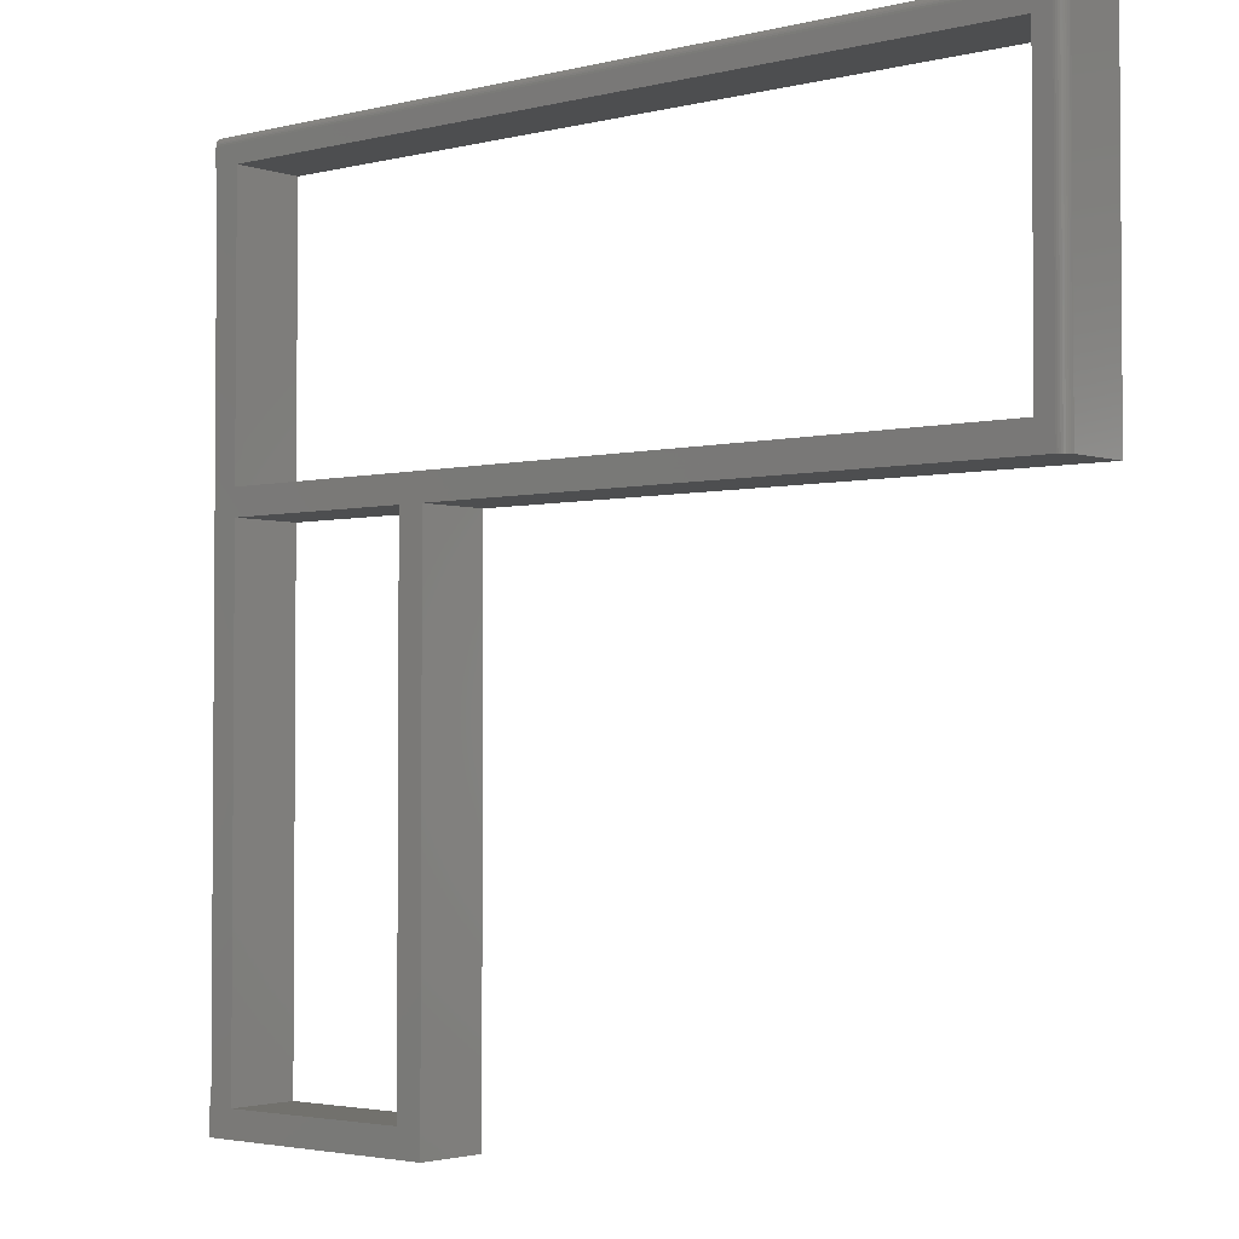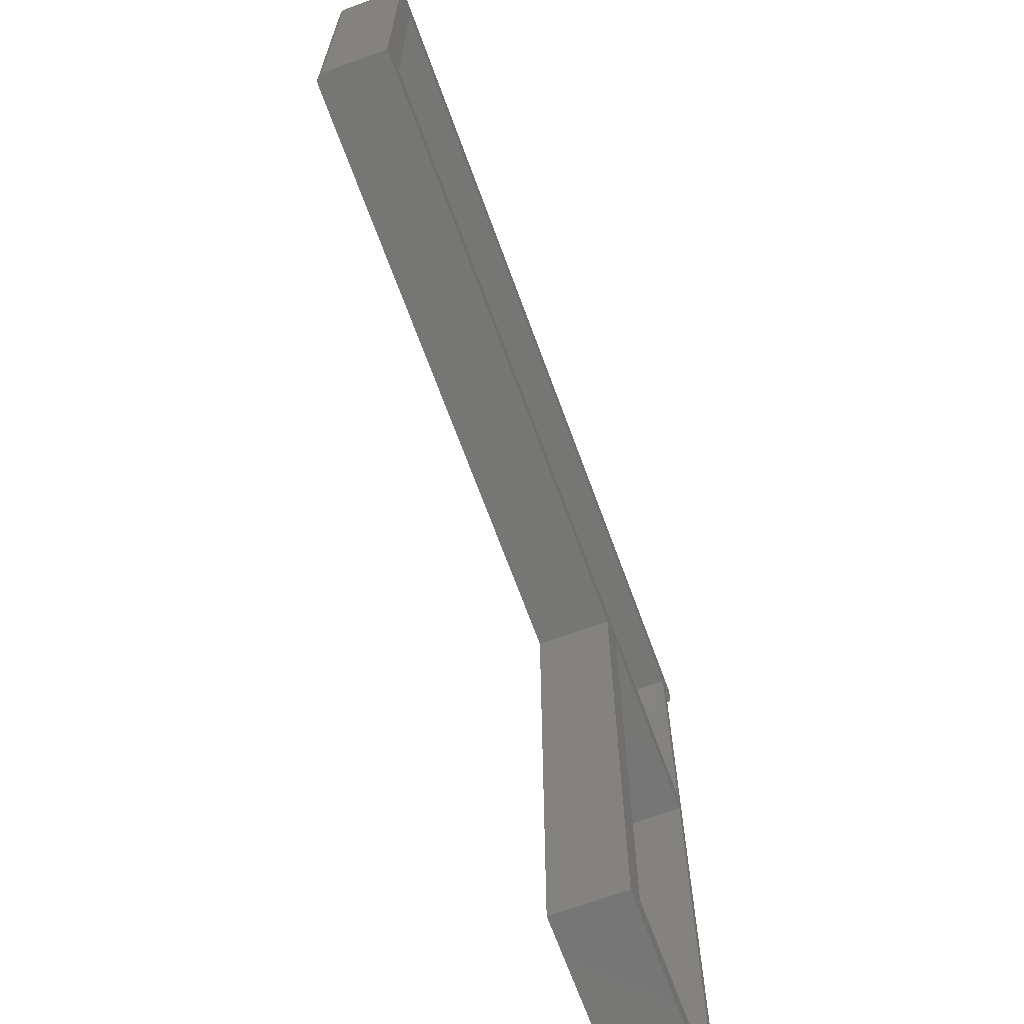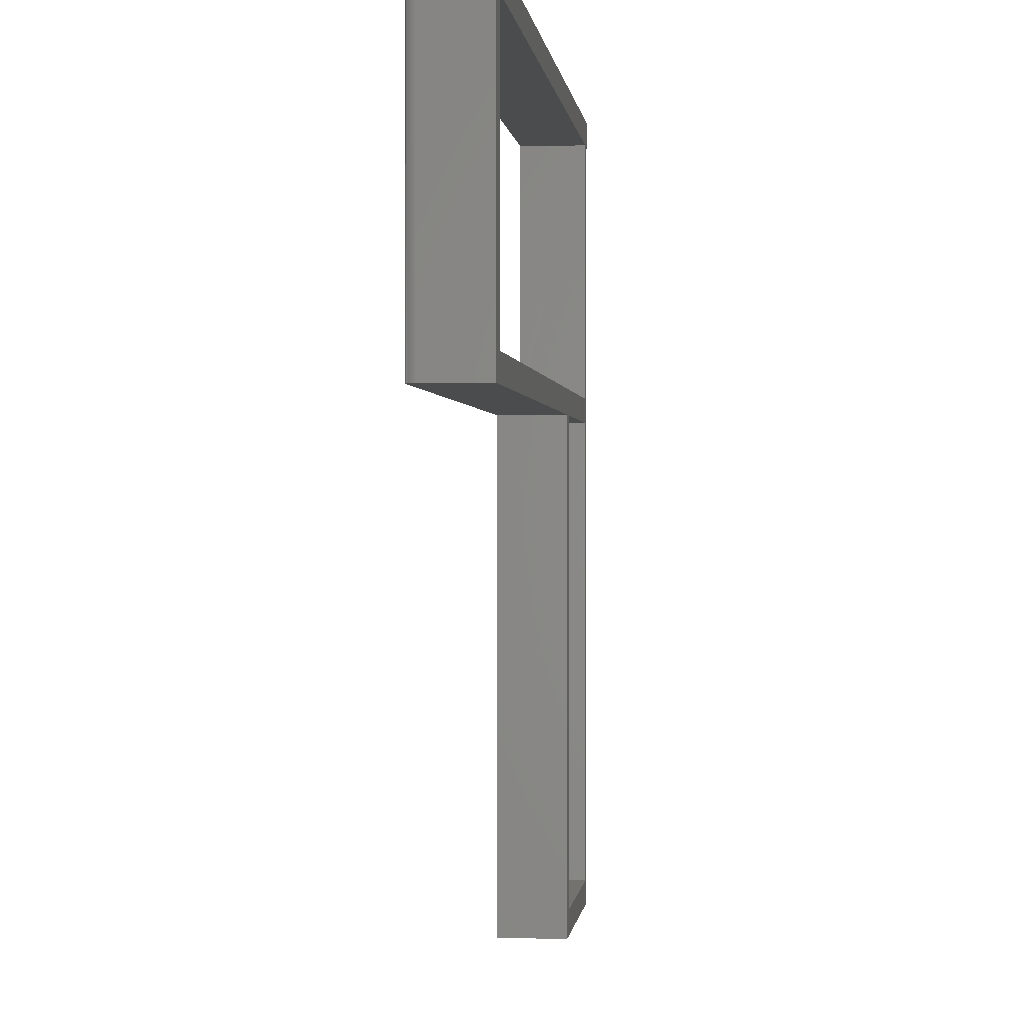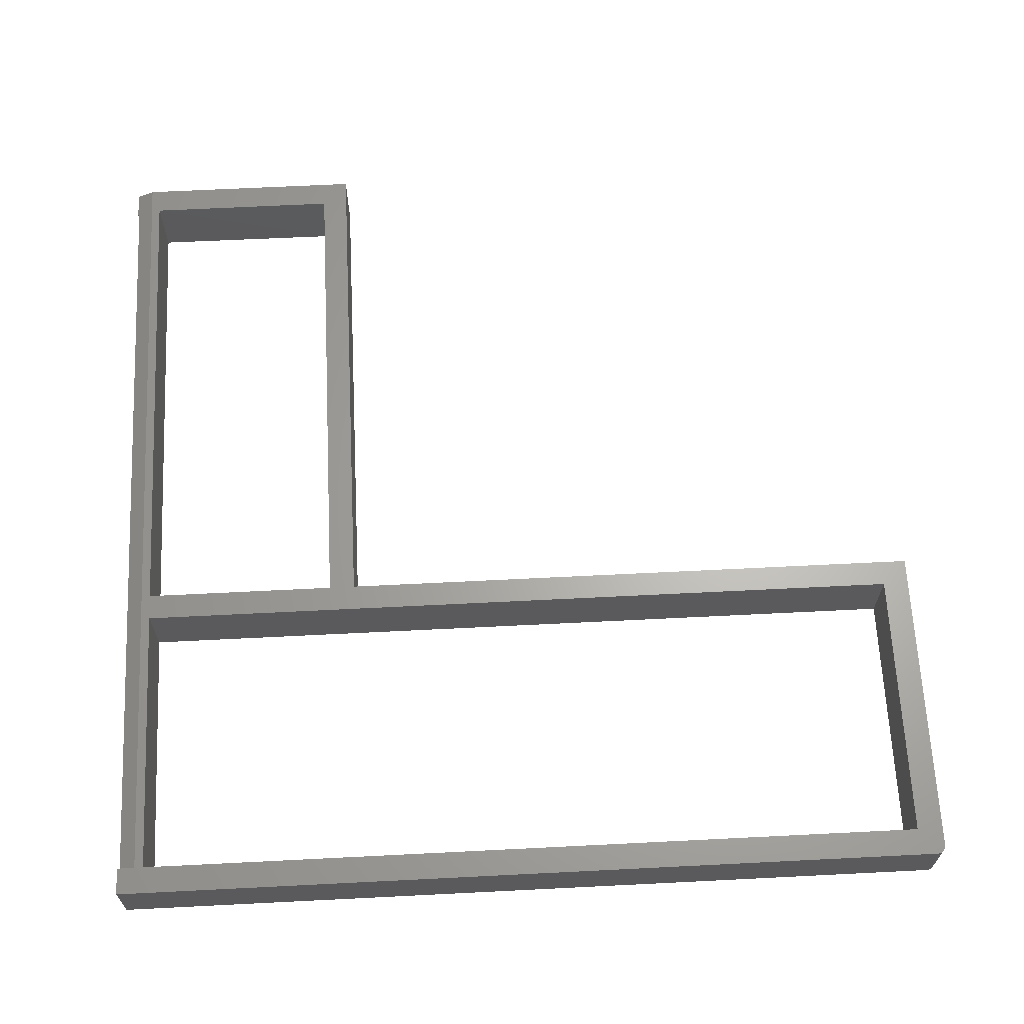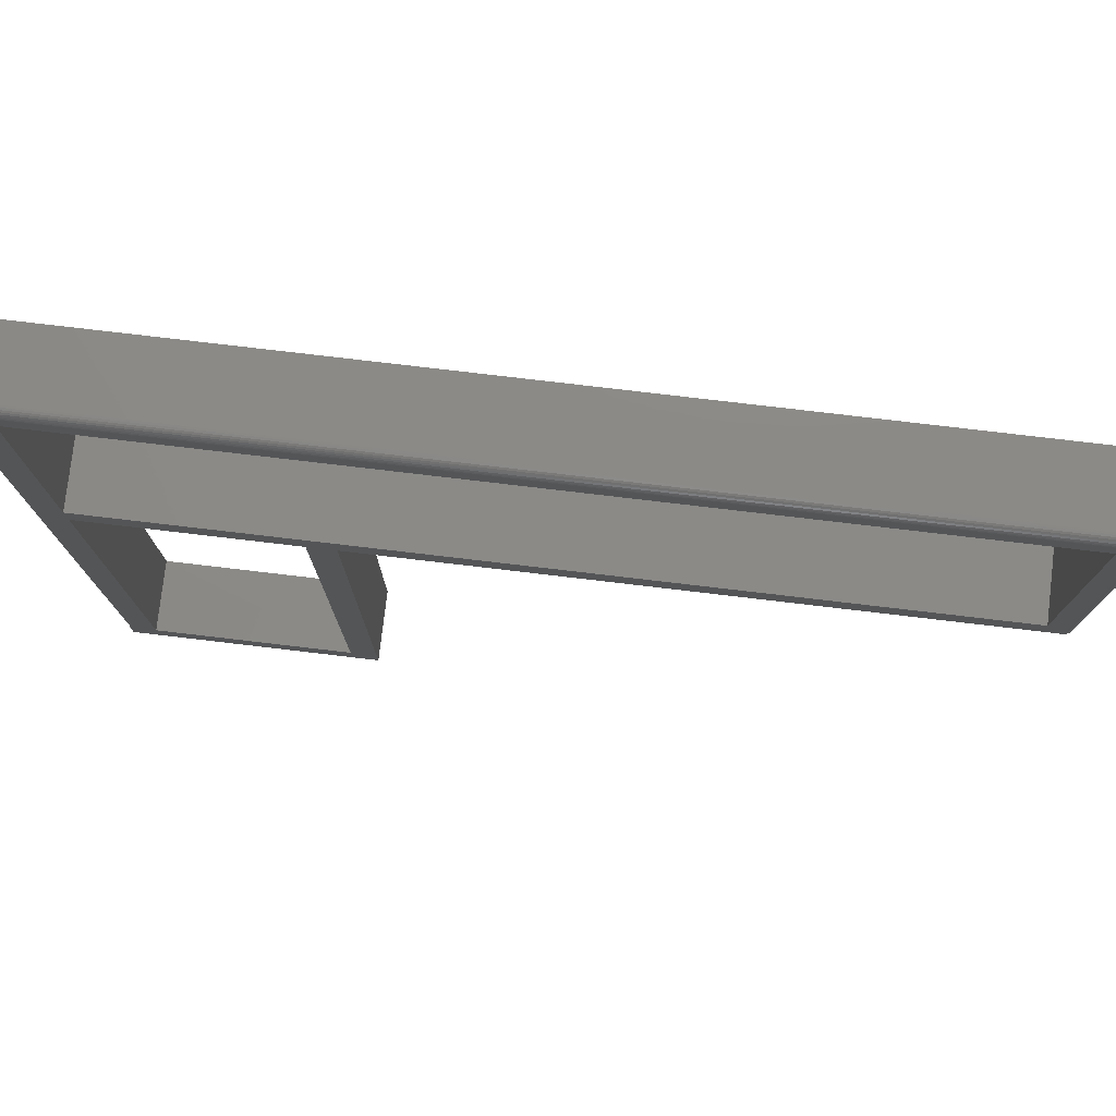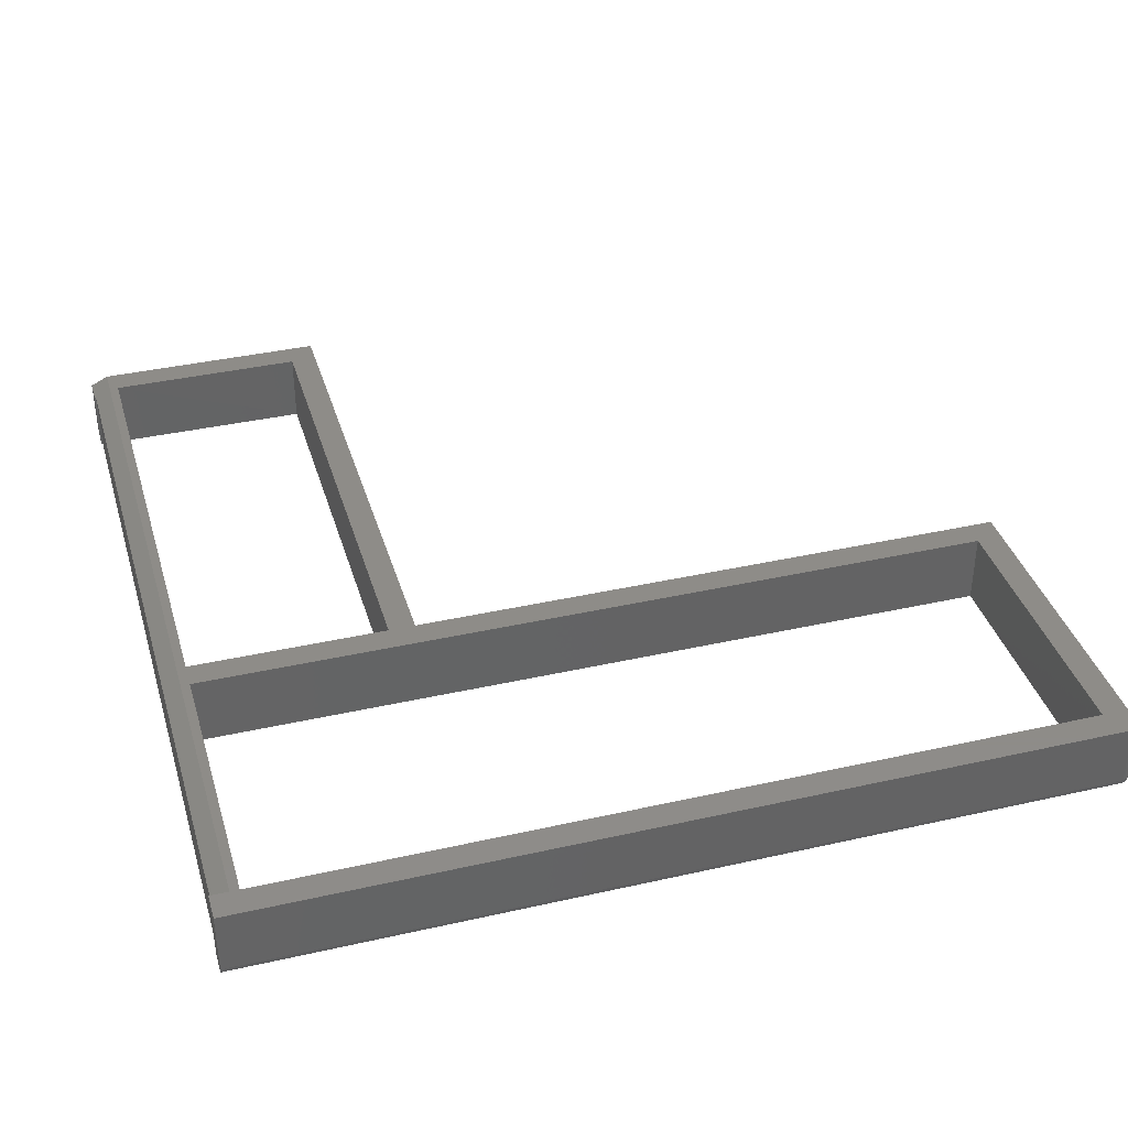
<metadata>
{"format":"stl","ext":"stl","renderer":"f3d","projection":"perspective","resolution":1024,"background":"white","views":[{"elev":-2.7,"azim":-139.3,"up":"+Y"},{"elev":-68.5,"azim":-69.9,"up":"+Y"},{"elev":-0.1,"azim":-83.6,"up":"+Y"},{"elev":65.0,"azim":177.1,"up":"+Z"},{"elev":78.0,"azim":-173.3,"up":"+Y"},{"elev":37.7,"azim":163.9,"up":"+Z"}]}
</metadata>
<code>
# stl→obj: 119 verts, 242 faces
v 0.75 -0.75 -0.007812
v 0.7344 -0.75 0
v 0.75 -0.75 -0.0625
v 0.5312 -0.75 0
v 0.5312 -0.75 -0.0625
v 0.02294 -0.2661 -0.0625
v 0.5312 -0.2891 -0.0625
v 0.5277 -0.2891 -0.0625
v 0.5543 -0.2891 -0.0625
v 0.7266 -0.2661 -0.0625
v 0.7266 -0.2891 -0.0625
v 0.7488 -0.02344 -0.0625
v 0.7488 -0.727 -0.0625
v 0.7266 -0.727 -0.0625
v 0.7263 -0.02344 -0.0625
v 0.75 -0.007566 -0.0625
v 0.75 -0.02344 -0.0625
v 0.5543 -0.7266 -0.0625
v 0.75 -0.727 -0.0625
v 0.007812 -0.2891 -0.0625
v 0.007812 -0.007566 -0.0625
v 0.02294 -0.02344 -0.0625
v 0.5312 -0.2891 0
v 0.003472 -0.00107 0
v 0.006288 9.66e-05 0
v 0.004823 -0.000348 0
v 0.007812 0.0002467 0
v 0.7266 -0.2661 0
v 0.5543 -0.2891 0
v 0.7266 -0.2891 0
v 0 -0.007566 0
v 0.001317 -0.003225 0
v 0.0001501 -0.006042 0
v 0.0005947 -0.004576 0
v 0.002288 -0.002042 0
v 0.5543 -0.7266 0
v 0.5277 -0.2891 0
v 0.75 0.0002467 0
v 0.02294 -0.02344 0
v 0.7266 -0.02344 0
v 0.7344 -0.02344 -4.337e-19
v 0.75 -0.02344 -4.337e-19
v 0 -0.2891 0
v 0.02294 -0.2661 0
v 0.7266 -0.7266 0
v 0.75 -0.727 -0.007812
v 0.7488 -0.7266 -0.007196
v 0.7488 -0.02344 -0.007196
v 0.75 0.0002467 -0.05469
v 0.007812 0.0002467 -0.05469
v 0.75 9.66e-05 -0.05621
v 0.75 -0.006042 -0.06235
v 0.75 -0.004576 -0.06191
v 0.75 -0.003225 -0.06118
v 0.75 -0.002042 -0.06021
v 0.75 -0.00107 -0.05903
v 0.75 -0.000348 -0.05768
v 0.003472 -0.2891 -0.06118
v 0.006288 -0.2891 -0.06235
v 0.004823 -0.2891 -0.06191
v 0 -0.2891 -0.05469
v 0.0001501 -0.2891 -0.05621
v 0.0005947 -0.2891 -0.05768
v 0.001317 -0.2891 -0.05903
v 0.002288 -0.2891 -0.06021
v 0.006288 9.66e-05 -0.05469
v 0.004823 -0.000348 -0.05469
v 0.003472 -0.00107 -0.05469
v 0.002288 -0.002042 -0.05469
v 0.001317 -0.003225 -0.05469
v 0.0005947 -0.004576 -0.05469
v 0.0001501 -0.006042 -0.05469
v 0 -0.007566 -0.05469
v 0.007812 -0.006042 -0.06235
v 0.007812 -0.004576 -0.06191
v 0.007812 -0.003225 -0.06118
v 0.007812 -0.002042 -0.06021
v 0.007812 -0.00107 -0.05903
v 0.007812 -0.000348 -0.05768
v 0.007812 9.66e-05 -0.05621
v 0.006288 -0.007566 -0.06235
v 0.004823 -0.007566 -0.06191
v 0.003472 -0.007566 -0.06118
v 0.002288 -0.007566 -0.06021
v 0.001317 -0.007566 -0.05903
v 0.0005947 -0.007566 -0.05768
v 0.0001501 -0.007566 -0.05621
v 0.0002973 -0.006071 -0.05621
v 0.002394 -0.006488 -0.06021
v 0.001441 -0.006299 -0.05903
v 0.0007334 -0.006158 -0.05768
v 0.005327 -0.005905 -0.06191
v 0.004204 -0.005154 -0.06118
v 0.002709 -0.005452 -0.06021
v 0.001811 -0.00508 -0.05903
v 0.001144 -0.004804 -0.05768
v 0.0007334 -0.004634 -0.05621
v 0.006152 -0.00508 -0.06191
v 0.005401 -0.003957 -0.06118
v 0.003219 -0.004497 -0.06021
v 0.003906 -0.00366 -0.06021
v 0.002411 -0.003957 -0.05903
v 0.003219 -0.002973 -0.05903
v 0.001811 -0.003556 -0.05768
v 0.002709 -0.002462 -0.05768
v 0.001441 -0.003309 -0.05621
v 0.002394 -0.002148 -0.05621
v 0.004743 -0.002973 -0.06021
v 0.004204 -0.002165 -0.05903
v 0.003802 -0.001564 -0.05768
v 0.003556 -0.001195 -0.05621
v 0.005698 -0.002462 -0.06021
v 0.005327 -0.001564 -0.05903
v 0.00505 -0.0008974 -0.05768
v 0.00488 -0.0004867 -0.05621
v 0.006318 -5.064e-05 -0.05621
v 0.006404 -0.0004867 -0.05768
v 0.006545 -0.001195 -0.05903
v 0.006735 -0.002148 -0.06021
f 1 2 3
f 3 2 4
f 3 4 5
f 6 7 8
f 9 10 11
f 12 13 14
f 12 14 11
f 12 11 10
f 12 10 15
f 12 15 16
f 12 16 17
f 3 5 18
f 3 18 14
f 3 14 13
f 3 13 19
f 7 6 10
f 7 10 9
f 7 9 18
f 7 18 5
f 8 20 6
f 6 20 21
f 6 21 22
f 22 21 16
f 22 16 15
f 23 7 4
f 4 7 5
f 24 25 26
f 24 27 25
f 28 29 30
f 31 32 33
f 33 32 34
f 32 24 35
f 23 4 36
f 23 36 29
f 23 29 28
f 23 28 37
f 38 27 39
f 38 39 40
f 38 40 41
f 38 41 42
f 39 27 24
f 39 24 32
f 39 32 31
f 39 31 43
f 39 43 44
f 41 40 28
f 41 28 30
f 41 30 45
f 41 45 2
f 44 43 28
f 28 43 37
f 45 36 2
f 2 36 4
f 8 7 37
f 37 7 23
f 9 11 29
f 29 11 30
f 14 18 45
f 45 18 36
f 18 9 36
f 36 9 29
f 19 13 46
f 46 13 47
f 1 3 46
f 46 3 19
f 13 12 47
f 47 12 48
f 42 41 48
f 42 48 12
f 42 12 17
f 49 50 38
f 38 50 27
f 38 42 49
f 51 16 52
f 51 52 53
f 51 53 54
f 51 54 55
f 51 55 56
f 51 56 57
f 17 16 51
f 17 51 49
f 17 49 42
f 2 1 46
f 2 46 47
f 2 47 48
f 2 48 41
f 11 14 30
f 30 14 45
f 58 59 20
f 60 59 58
f 37 43 61
f 37 61 62
f 37 62 63
f 37 63 64
f 37 64 65
f 37 65 58
f 37 58 20
f 37 20 8
f 27 50 25
f 25 50 66
f 25 66 26
f 26 66 67
f 26 67 24
f 24 67 68
f 24 68 35
f 35 68 69
f 35 69 32
f 32 69 70
f 32 70 34
f 34 70 71
f 34 71 33
f 33 71 72
f 33 72 31
f 31 72 73
f 31 73 43
f 43 73 61
f 16 21 52
f 52 21 74
f 52 74 53
f 53 74 75
f 53 75 54
f 54 75 76
f 54 76 55
f 55 76 77
f 55 77 56
f 56 77 78
f 56 78 57
f 57 78 79
f 57 79 51
f 51 79 80
f 51 80 49
f 49 80 50
f 21 20 81
f 81 20 59
f 81 59 82
f 82 59 60
f 82 60 83
f 83 60 58
f 83 58 84
f 84 58 65
f 84 65 85
f 85 65 64
f 85 64 86
f 86 64 63
f 86 63 87
f 87 63 62
f 87 62 73
f 73 62 61
f 73 88 87
f 73 72 88
f 89 83 84
f 84 85 89
f 89 85 90
f 85 86 90
f 90 86 91
f 86 87 91
f 91 87 88
f 92 81 82
f 82 83 92
f 92 83 93
f 83 89 93
f 93 89 94
f 89 90 94
f 94 90 95
f 90 91 95
f 95 91 96
f 91 88 96
f 96 88 97
f 88 72 97
f 97 72 71
f 21 81 74
f 81 92 74
f 74 92 98
f 92 93 98
f 98 93 99
f 93 100 99
f 99 100 101
f 100 102 101
f 101 102 103
f 102 104 103
f 103 104 105
f 104 106 105
f 105 106 107
f 106 70 107
f 107 70 69
f 108 99 101
f 101 103 108
f 108 103 109
f 103 105 109
f 109 105 110
f 105 107 110
f 110 107 111
f 107 69 111
f 111 69 68
f 75 74 98
f 98 99 75
f 75 99 76
f 99 108 76
f 76 108 112
f 108 109 112
f 112 109 113
f 109 110 113
f 113 110 114
f 110 111 114
f 114 111 115
f 111 68 115
f 115 68 67
f 66 50 116
f 116 50 80
f 116 80 117
f 117 80 79
f 117 79 118
f 118 79 78
f 118 78 119
f 119 78 77
f 119 77 76
f 71 70 97
f 97 70 106
f 97 106 96
f 96 106 104
f 96 104 95
f 95 104 102
f 95 102 94
f 94 102 100
f 94 100 93
f 67 66 115
f 115 66 116
f 115 116 114
f 114 116 117
f 114 117 113
f 113 117 118
f 113 118 112
f 112 118 119
f 112 119 76
f 15 10 40
f 40 10 28
f 6 22 44
f 44 22 39
f 10 6 28
f 28 6 44
f 22 15 39
f 39 15 40

</code>
